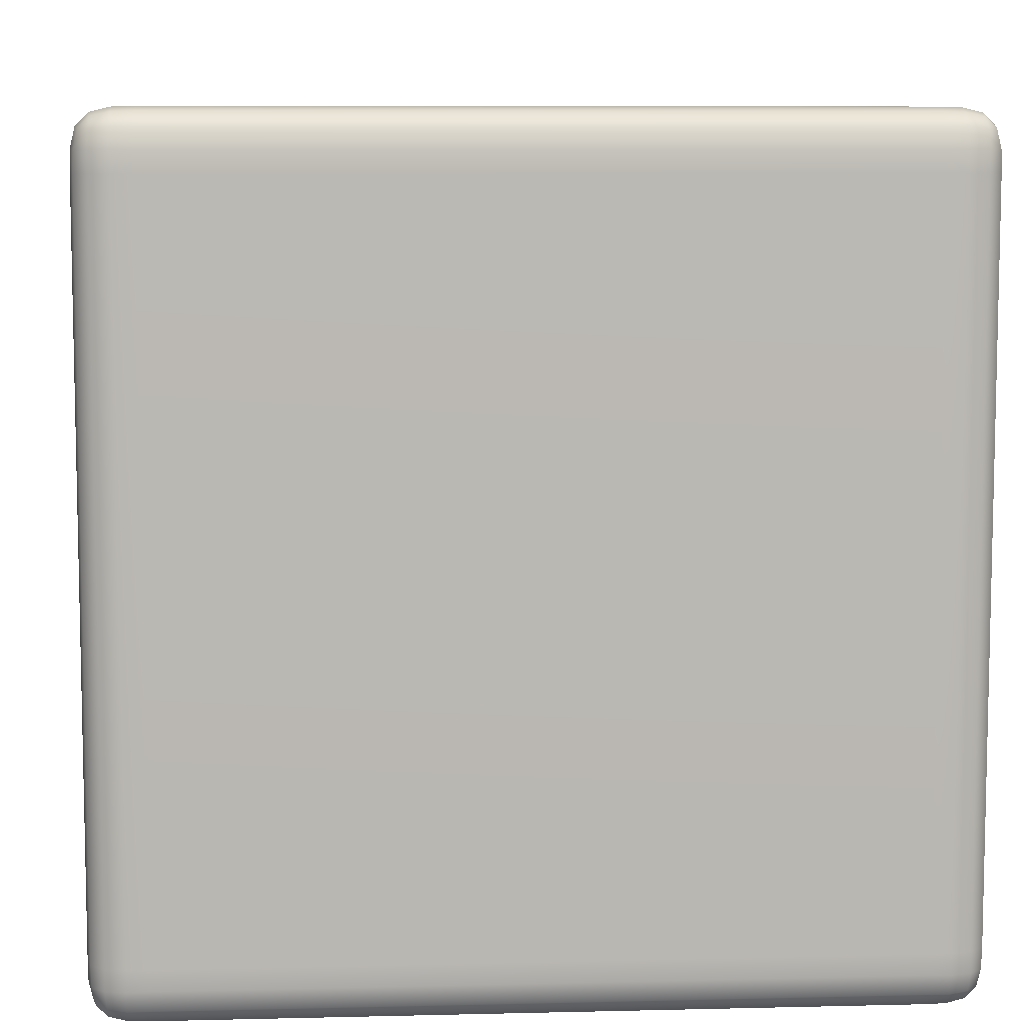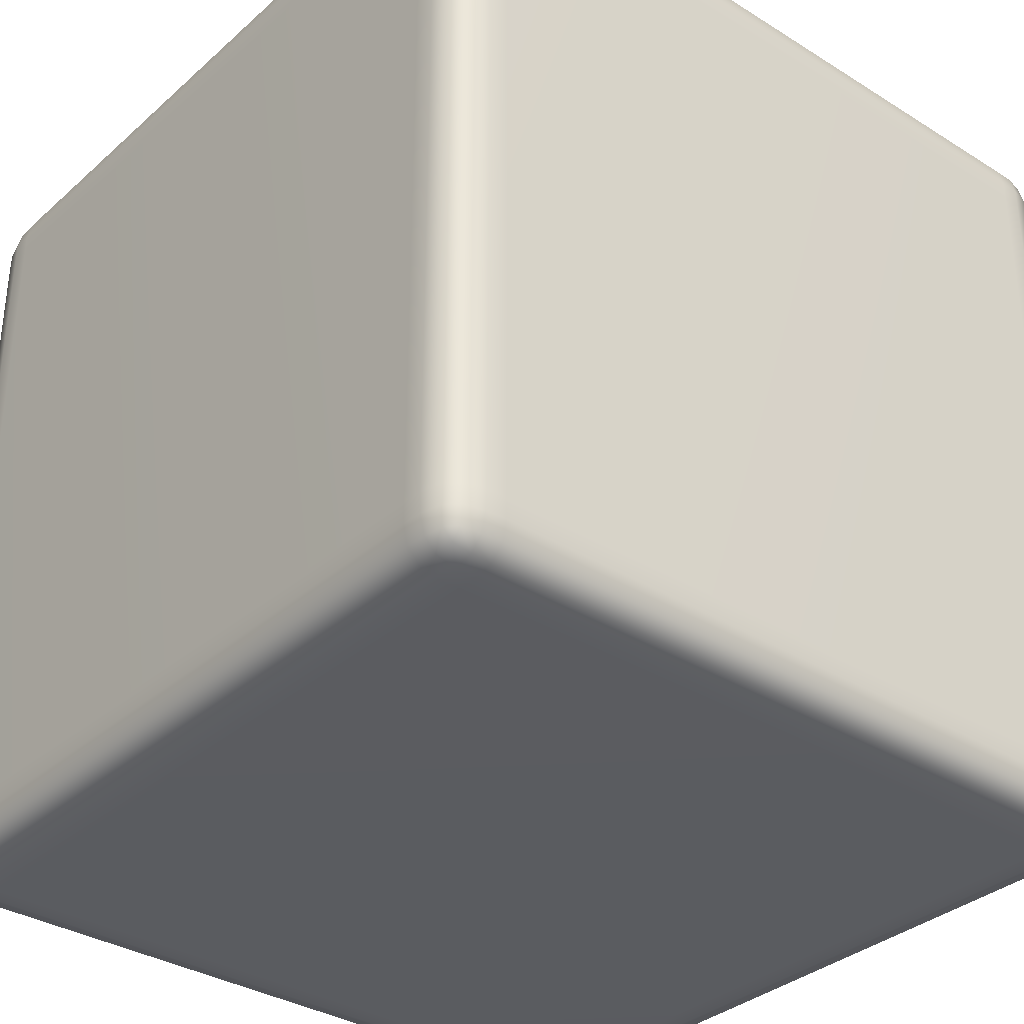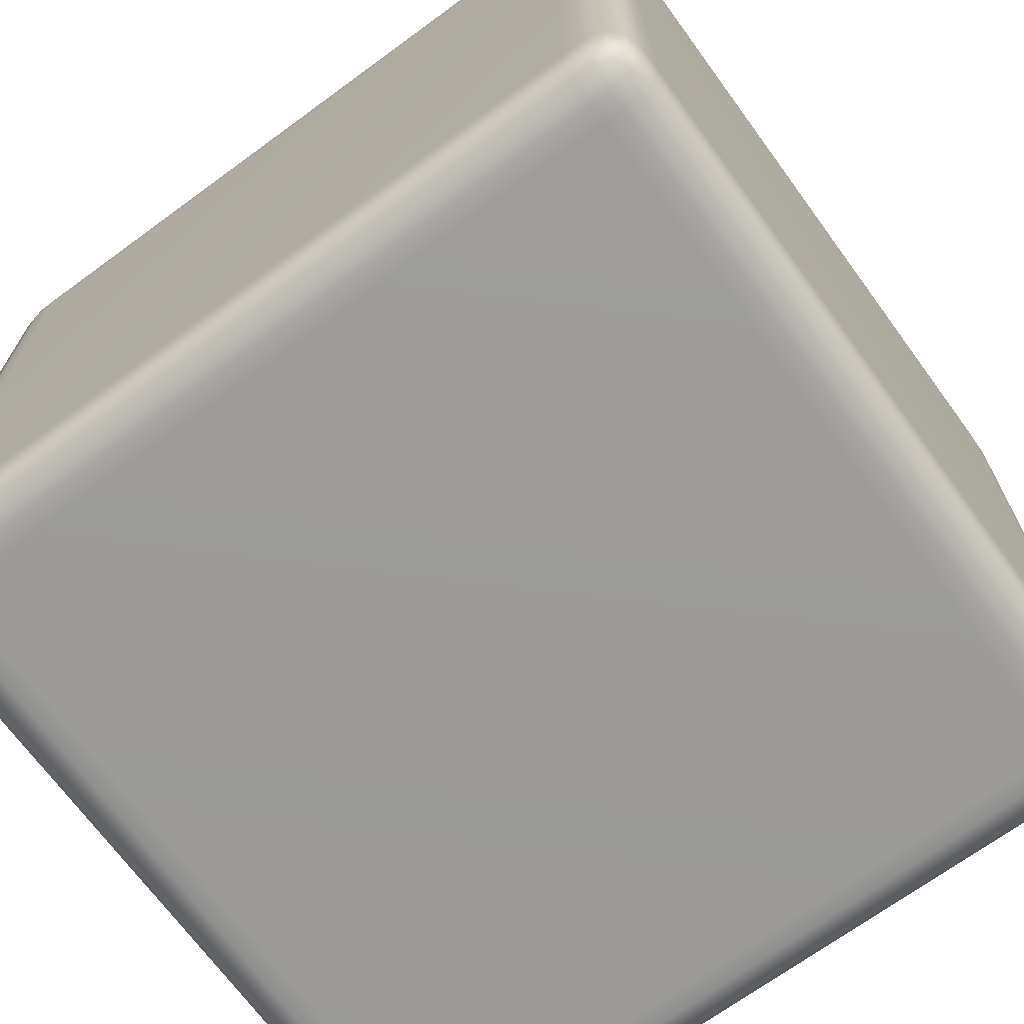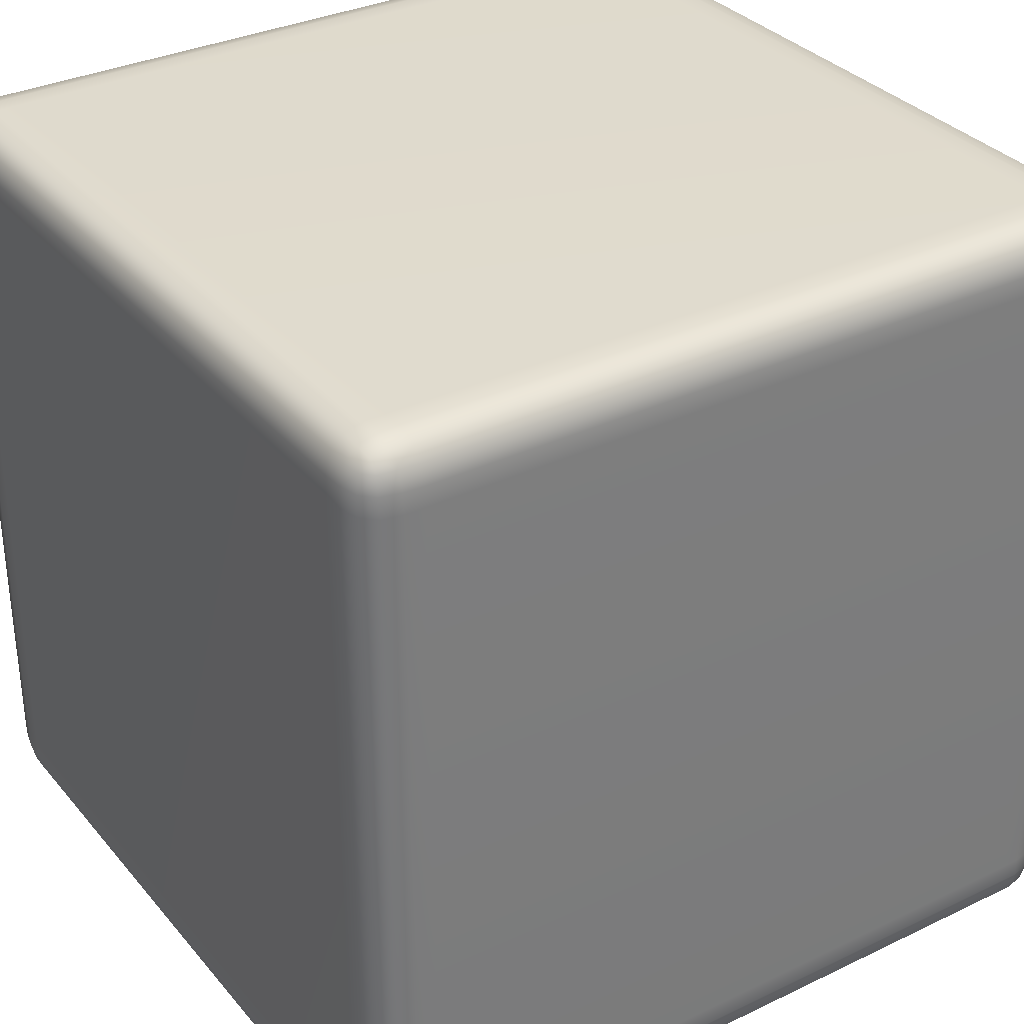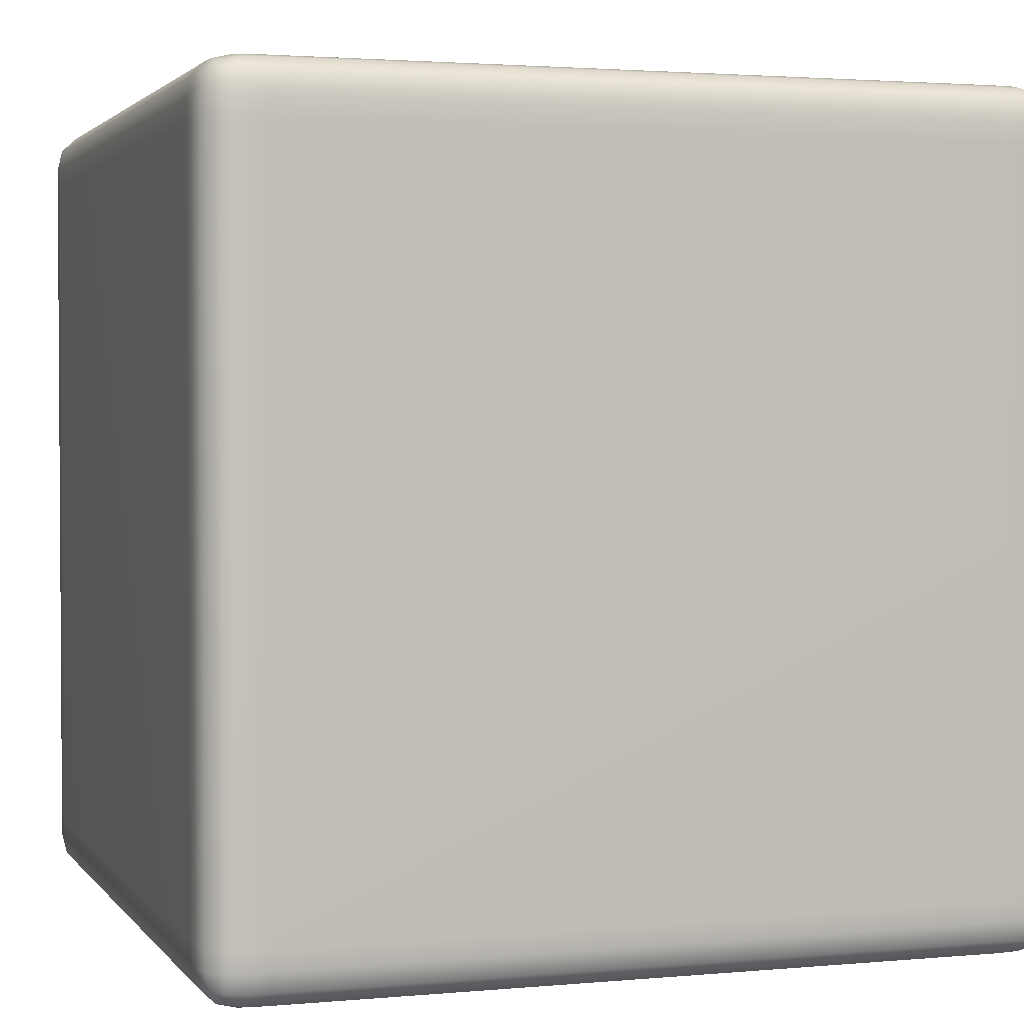
<metadata>
{"format":"obj","ext":"obj","renderer":"f3d","projection":"perspective","resolution":1024,"background":"white","views":[{"elev":7.9,"azim":-93.9,"up":"+Z"},{"elev":-34.1,"azim":139.8,"up":"+Z"},{"elev":-69.8,"azim":36.2,"up":"+Z"},{"elev":33.0,"azim":56.6,"up":"+Y"},{"elev":2.3,"azim":161.7,"up":"+Z"}]}
</metadata>
<code>
o Cube
v 1 0.1414 -0.8586
v 0.8586 0 -0.8586
v 0.8586 0.1414 -1
v 0.9991 0.09257 -0.8586
v 0.9888 0.04509 -0.8586
v 0.9991 0.1414 -0.9074
v 0.9979 0.09055 -0.9094
v 0.9868 0.04365 -0.9091
v 0.9887 0.1414 -0.9549
v 0.9866 0.0909 -0.9566
v 0.9771 0.04759 -0.9525
v 0.8586 0.000915 -0.9074
v 0.8586 0.01125 -0.9549
v 0.9074 0.000914 -0.8586
v 0.9094 0.002134 -0.9095
v 0.9091 0.01323 -0.9564
v 0.9549 0.01125 -0.8586
v 0.9566 0.01335 -0.9091
v 0.9525 0.02288 -0.9524
v 0.9074 0.1414 -0.9991
v 0.9549 0.1414 -0.9888
v 0.8586 0.09259 -0.9991
v 0.9095 0.09059 -0.9979
v 0.9564 0.09085 -0.9868
v 0.8586 0.04508 -0.9887
v 0.9091 0.0434 -0.9866
v 0.9524 0.04746 -0.9771
v 1 0.1414 0.8586
v 0.8586 0.1414 1
v 0.8586 0 0.8586
v 0.9991 0.1414 0.9074
v 0.9888 0.1414 0.9549
v 0.9991 0.09259 0.8586
v 0.9979 0.09059 0.9095
v 0.9868 0.09085 0.9564
v 0.9887 0.04508 0.8586
v 0.9866 0.0434 0.9091
v 0.9771 0.04746 0.9524
v 0.8586 0.09257 0.9991
v 0.8586 0.04509 0.9888
v 0.9074 0.1414 0.9991
v 0.9094 0.09055 0.9979
v 0.9091 0.04365 0.9868
v 0.9549 0.1414 0.9887
v 0.9566 0.0909 0.9866
v 0.9525 0.04759 0.9771
v 0.9074 0.000915 0.8586
v 0.9549 0.01125 0.8586
v 0.8586 0.000914 0.9074
v 0.9095 0.002134 0.9094
v 0.9564 0.01323 0.9091
v 0.8586 0.01125 0.9549
v 0.9091 0.01335 0.9566
v 0.9524 0.02288 0.9525
v -0.8586 0.1414 1
v -1 0.1414 0.8586
v -0.8586 0 0.8586
v -0.9074 0.1414 0.9991
v -0.9549 0.1414 0.9888
v -0.8586 0.09259 0.9991
v -0.9095 0.09059 0.9979
v -0.9564 0.09085 0.9868
v -0.8586 0.04508 0.9887
v -0.9091 0.0434 0.9866
v -0.9524 0.04746 0.9771
v -0.9991 0.09257 0.8586
v -0.9888 0.04509 0.8586
v -0.9991 0.1414 0.9074
v -0.9979 0.09055 0.9094
v -0.9868 0.04365 0.9091
v -0.9887 0.1414 0.9549
v -0.9866 0.0909 0.9566
v -0.9771 0.04759 0.9525
v -0.8586 0.000915 0.9074
v -0.8586 0.01125 0.9549
v -0.9074 0.000914 0.8586
v -0.9094 0.002134 0.9095
v -0.9091 0.01323 0.9564
v -0.9549 0.01125 0.8586
v -0.9566 0.01335 0.9091
v -0.9525 0.02288 0.9524
v -0.8586 0.1414 -1
v -0.8586 0 -0.8586
v -1 0.1414 -0.8586
v -0.8586 0.09257 -0.9991
v -0.8586 0.04509 -0.9888
v -0.9074 0.1414 -0.9991
v -0.9094 0.09055 -0.9979
v -0.9091 0.04365 -0.9868
v -0.9549 0.1414 -0.9887
v -0.9566 0.0909 -0.9866
v -0.9525 0.04759 -0.9771
v -0.9074 0.000915 -0.8586
v -0.9549 0.01125 -0.8586
v -0.8586 0.000914 -0.9074
v -0.9095 0.002134 -0.9094
v -0.9564 0.01323 -0.9091
v -0.8586 0.01125 -0.9549
v -0.9091 0.01335 -0.9566
v -0.9524 0.02288 -0.9525
v -0.9991 0.1414 -0.9074
v -0.9888 0.1414 -0.9549
v -0.9991 0.09259 -0.8586
v -0.9979 0.09059 -0.9095
v -0.9868 0.09085 -0.9564
v -0.9887 0.04508 -0.8586
v -0.9866 0.0434 -0.9091
v -0.9771 0.04746 -0.9524
v 0.8586 1.859 -1
v 0.8586 2 -0.8586
v 1 1.859 -0.8586
v 0.8586 1.907 -0.9991
v 0.8586 1.955 -0.9888
v 0.9074 1.859 -0.9991
v 0.9094 1.909 -0.9979
v 0.9091 1.956 -0.9868
v 0.9549 1.859 -0.9887
v 0.9566 1.909 -0.9866
v 0.9525 1.952 -0.9771
v 0.9074 1.999 -0.8586
v 0.9549 1.989 -0.8586
v 0.8586 1.999 -0.9074
v 0.9095 1.998 -0.9094
v 0.9564 1.987 -0.9091
v 0.8586 1.989 -0.9549
v 0.9091 1.987 -0.9566
v 0.9524 1.977 -0.9525
v 0.9991 1.859 -0.9074
v 0.9888 1.859 -0.9549
v 0.9991 1.907 -0.8586
v 0.9979 1.909 -0.9095
v 0.9868 1.909 -0.9564
v 0.9887 1.955 -0.8586
v 0.9866 1.957 -0.9091
v 0.9771 1.953 -0.9524
v 0.8586 1.859 1
v 1 1.859 0.8586
v 0.8586 2 0.8586
v 0.9074 1.859 0.9991
v 0.9549 1.859 0.9888
v 0.8586 1.907 0.9991
v 0.9095 1.909 0.9979
v 0.9564 1.909 0.9868
v 0.8586 1.955 0.9887
v 0.9091 1.957 0.9866
v 0.9524 1.953 0.9771
v 0.9991 1.907 0.8586
v 0.9888 1.955 0.8586
v 0.9991 1.859 0.9074
v 0.9979 1.909 0.9094
v 0.9868 1.956 0.9091
v 0.9887 1.859 0.9549
v 0.9866 1.909 0.9566
v 0.9771 1.952 0.9525
v 0.8586 1.999 0.9074
v 0.8586 1.989 0.9549
v 0.9074 1.999 0.8586
v 0.9094 1.998 0.9095
v 0.9091 1.987 0.9564
v 0.9549 1.989 0.8586
v 0.9566 1.987 0.9091
v 0.9525 1.977 0.9524
v -1 1.859 0.8586
v -0.8586 1.859 1
v -0.8586 2 0.8586
v -0.9991 1.859 0.9074
v -0.9888 1.859 0.9549
v -0.9991 1.907 0.8586
v -0.9979 1.909 0.9095
v -0.9868 1.909 0.9564
v -0.9887 1.955 0.8586
v -0.9866 1.957 0.9091
v -0.9771 1.953 0.9524
v -0.8586 1.907 0.9991
v -0.8586 1.955 0.9888
v -0.9074 1.859 0.9991
v -0.9094 1.909 0.9979
v -0.9091 1.956 0.9868
v -0.9549 1.859 0.9887
v -0.9566 1.909 0.9866
v -0.9525 1.952 0.9771
v -0.9074 1.999 0.8586
v -0.9549 1.989 0.8586
v -0.8586 1.999 0.9074
v -0.9095 1.998 0.9094
v -0.9564 1.987 0.9091
v -0.8586 1.989 0.9549
v -0.9091 1.987 0.9566
v -0.9524 1.977 0.9525
v -1 1.859 -0.8586
v -0.8586 2 -0.8586
v -0.8586 1.859 -1
v -0.9991 1.907 -0.8586
v -0.9888 1.955 -0.8586
v -0.9991 1.859 -0.9074
v -0.9979 1.909 -0.9094
v -0.9868 1.956 -0.9091
v -0.9887 1.859 -0.9549
v -0.9866 1.909 -0.9566
v -0.9771 1.952 -0.9525
v -0.8586 1.999 -0.9074
v -0.8586 1.989 -0.9549
v -0.9074 1.999 -0.8586
v -0.9094 1.998 -0.9095
v -0.9091 1.987 -0.9564
v -0.9549 1.989 -0.8586
v -0.9566 1.987 -0.9091
v -0.9525 1.977 -0.9524
v -0.9074 1.859 -0.9991
v -0.9549 1.859 -0.9888
v -0.8586 1.907 -0.9991
v -0.9095 1.909 -0.9979
v -0.9564 1.909 -0.9868
v -0.8586 1.955 -0.9887
v -0.9091 1.957 -0.9866
v -0.9524 1.953 -0.9771
f 3 192 109
f 136 55 29
f 163 84 56
f 191 138 110
f 111 28 1
f 4 6 1
f 5 7 4
f 5 18 8
f 7 9 6
f 7 11 10
f 8 19 11
f 12 14 2
f 13 15 12
f 13 26 16
f 15 17 14
f 15 19 18
f 16 27 19
f 20 22 3
f 21 23 20
f 21 10 24
f 23 25 22
f 23 27 26
f 24 11 27
f 11 19 27
f 31 33 28
f 32 34 31
f 32 45 35
f 34 36 33
f 34 38 37
f 35 46 38
f 39 41 29
f 40 42 39
f 40 53 43
f 42 44 41
f 42 46 45
f 43 54 46
f 47 49 30
f 48 50 47
f 48 37 51
f 50 52 49
f 50 54 53
f 51 38 54
f 38 46 54
f 58 60 55
f 59 61 58
f 59 72 62
f 61 63 60
f 61 65 64
f 62 73 65
f 66 68 56
f 67 69 66
f 67 80 70
f 69 71 68
f 69 73 72
f 70 81 73
f 74 76 57
f 75 77 74
f 75 64 78
f 77 79 76
f 77 81 80
f 78 65 81
f 65 73 81
f 85 87 82
f 86 88 85
f 86 99 89
f 88 90 87
f 88 92 91
f 89 100 92
f 93 95 83
f 94 96 93
f 94 107 97
f 96 98 95
f 96 100 99
f 97 108 100
f 101 103 84
f 102 104 101
f 102 91 105
f 104 106 103
f 104 108 107
f 105 92 108
f 92 100 108
f 112 114 109
f 113 115 112
f 113 126 116
f 115 117 114
f 115 119 118
f 116 127 119
f 120 122 110
f 121 123 120
f 121 134 124
f 123 125 122
f 123 127 126
f 124 135 127
f 128 130 111
f 129 131 128
f 129 118 132
f 131 133 130
f 131 135 134
f 132 119 135
f 119 127 135
f 139 141 136
f 140 142 139
f 140 153 143
f 142 144 141
f 142 146 145
f 143 154 146
f 147 149 137
f 148 150 147
f 148 161 151
f 150 152 149
f 150 154 153
f 151 162 154
f 155 157 138
f 156 158 155
f 156 145 159
f 158 160 157
f 158 162 161
f 159 146 162
f 146 154 162
f 166 168 163
f 167 169 166
f 167 180 170
f 169 171 168
f 169 173 172
f 170 181 173
f 174 176 164
f 175 177 174
f 175 188 178
f 177 179 176
f 177 181 180
f 178 189 181
f 182 184 165
f 183 185 182
f 183 172 186
f 185 187 184
f 185 189 188
f 186 173 189
f 173 181 189
f 193 195 190
f 194 196 193
f 194 207 197
f 196 198 195
f 196 200 199
f 197 208 200
f 201 203 191
f 202 204 201
f 202 215 205
f 204 206 203
f 204 208 207
f 205 216 208
f 209 211 192
f 210 212 209
f 210 199 213
f 212 214 211
f 212 216 215
f 213 200 216
f 200 208 216
f 1 33 4
f 4 36 5
f 36 17 5
f 17 47 14
f 14 30 2
f 2 95 12
f 95 13 12
f 98 25 13
f 86 22 25
f 22 82 3
f 3 114 20
f 20 117 21
f 117 9 21
f 129 6 9
f 6 111 1
f 29 60 39
f 60 40 39
f 63 52 40
f 52 74 49
f 49 57 30
f 28 149 31
f 31 152 32
f 152 44 32
f 44 139 41
f 41 136 29
f 56 103 66
f 66 106 67
f 106 79 67
f 79 93 76
f 93 57 76
f 55 176 58
f 58 179 59
f 179 71 59
f 71 166 68
f 68 163 56
f 84 195 101
f 101 198 102
f 198 90 102
f 90 209 87
f 87 192 82
f 110 157 120
f 120 160 121
f 160 133 121
f 133 147 130
f 130 137 111
f 109 211 112
f 211 113 112
f 214 125 113
f 125 201 122
f 122 191 110
f 138 184 155
f 155 187 156
f 187 144 156
f 144 174 141
f 174 136 141
f 165 203 182
f 203 183 182
f 206 171 183
f 171 193 168
f 168 190 163
f 2 57 83
f 3 82 192
f 136 164 55
f 163 190 84
f 191 165 138
f 111 137 28
f 4 7 6
f 5 8 7
f 5 17 18
f 7 10 9
f 7 8 11
f 8 18 19
f 12 15 14
f 13 16 15
f 13 25 26
f 15 18 17
f 15 16 19
f 16 26 27
f 20 23 22
f 21 24 23
f 21 9 10
f 23 26 25
f 23 24 27
f 24 10 11
f 31 34 33
f 32 35 34
f 32 44 45
f 34 37 36
f 34 35 38
f 35 45 46
f 39 42 41
f 40 43 42
f 40 52 53
f 42 45 44
f 42 43 46
f 43 53 54
f 47 50 49
f 48 51 50
f 48 36 37
f 50 53 52
f 50 51 54
f 51 37 38
f 58 61 60
f 59 62 61
f 59 71 72
f 61 64 63
f 61 62 65
f 62 72 73
f 66 69 68
f 67 70 69
f 67 79 80
f 69 72 71
f 69 70 73
f 70 80 81
f 74 77 76
f 75 78 77
f 75 63 64
f 77 80 79
f 77 78 81
f 78 64 65
f 85 88 87
f 86 89 88
f 86 98 99
f 88 91 90
f 88 89 92
f 89 99 100
f 93 96 95
f 94 97 96
f 94 106 107
f 96 99 98
f 96 97 100
f 97 107 108
f 101 104 103
f 102 105 104
f 102 90 91
f 104 107 106
f 104 105 108
f 105 91 92
f 112 115 114
f 113 116 115
f 113 125 126
f 115 118 117
f 115 116 119
f 116 126 127
f 120 123 122
f 121 124 123
f 121 133 134
f 123 126 125
f 123 124 127
f 124 134 135
f 128 131 130
f 129 132 131
f 129 117 118
f 131 134 133
f 131 132 135
f 132 118 119
f 139 142 141
f 140 143 142
f 140 152 153
f 142 145 144
f 142 143 146
f 143 153 154
f 147 150 149
f 148 151 150
f 148 160 161
f 150 153 152
f 150 151 154
f 151 161 162
f 155 158 157
f 156 159 158
f 156 144 145
f 158 161 160
f 158 159 162
f 159 145 146
f 166 169 168
f 167 170 169
f 167 179 180
f 169 172 171
f 169 170 173
f 170 180 181
f 174 177 176
f 175 178 177
f 175 187 188
f 177 180 179
f 177 178 181
f 178 188 189
f 182 185 184
f 183 186 185
f 183 171 172
f 185 188 187
f 185 186 189
f 186 172 173
f 193 196 195
f 194 197 196
f 194 206 207
f 196 199 198
f 196 197 200
f 197 207 208
f 201 204 203
f 202 205 204
f 202 214 215
f 204 207 206
f 204 205 208
f 205 215 216
f 209 212 211
f 210 213 212
f 210 198 199
f 212 215 214
f 212 213 216
f 213 199 200
f 1 28 33
f 4 33 36
f 36 48 17
f 17 48 47
f 14 47 30
f 2 83 95
f 95 98 13
f 98 86 25
f 86 85 22
f 22 85 82
f 3 109 114
f 20 114 117
f 117 129 9
f 129 128 6
f 6 128 111
f 29 55 60
f 60 63 40
f 63 75 52
f 52 75 74
f 49 74 57
f 28 137 149
f 31 149 152
f 152 140 44
f 44 140 139
f 41 139 136
f 56 84 103
f 66 103 106
f 106 94 79
f 79 94 93
f 93 83 57
f 55 164 176
f 58 176 179
f 179 167 71
f 71 167 166
f 68 166 163
f 84 190 195
f 101 195 198
f 198 210 90
f 90 210 209
f 87 209 192
f 110 138 157
f 120 157 160
f 160 148 133
f 133 148 147
f 130 147 137
f 109 192 211
f 211 214 113
f 214 202 125
f 125 202 201
f 122 201 191
f 138 165 184
f 155 184 187
f 187 175 144
f 144 175 174
f 174 164 136
f 165 191 203
f 203 206 183
f 206 194 171
f 171 194 193
f 168 193 190
f 2 30 57

</code>
